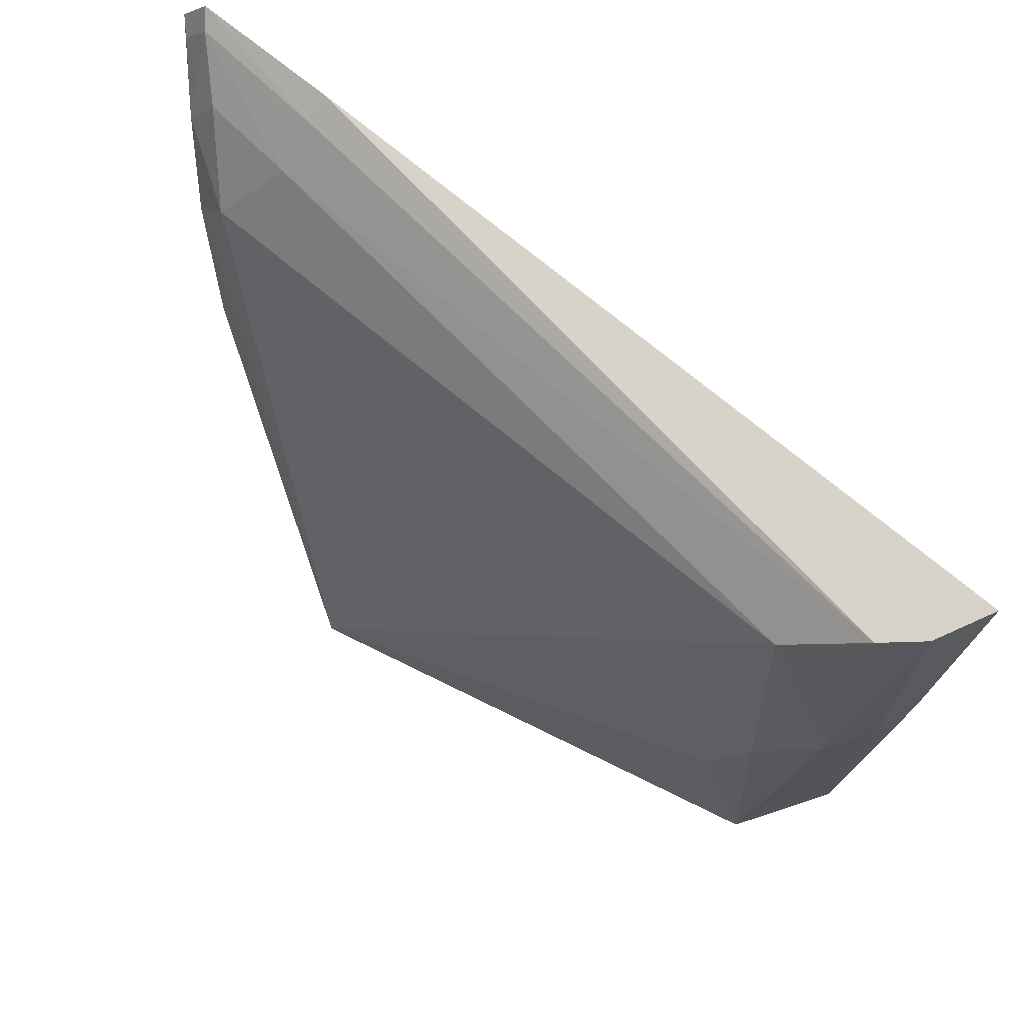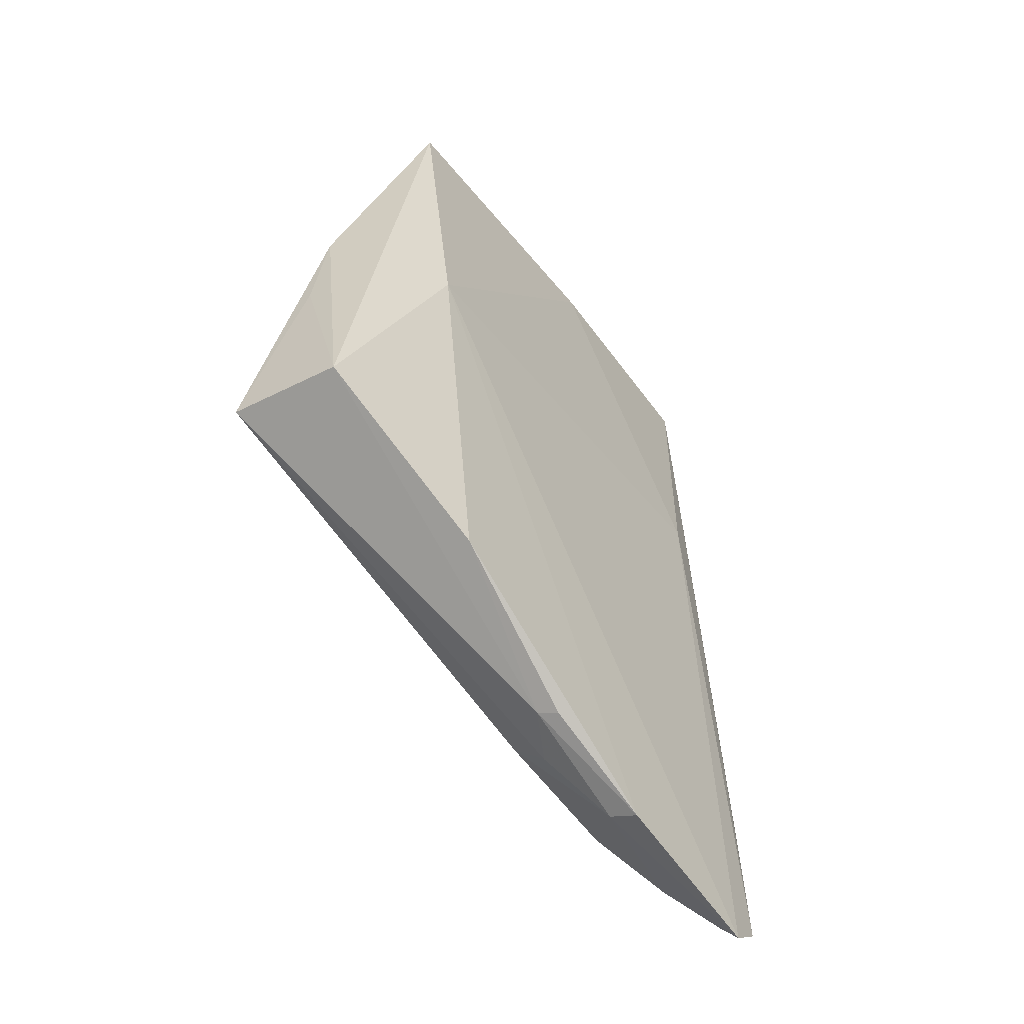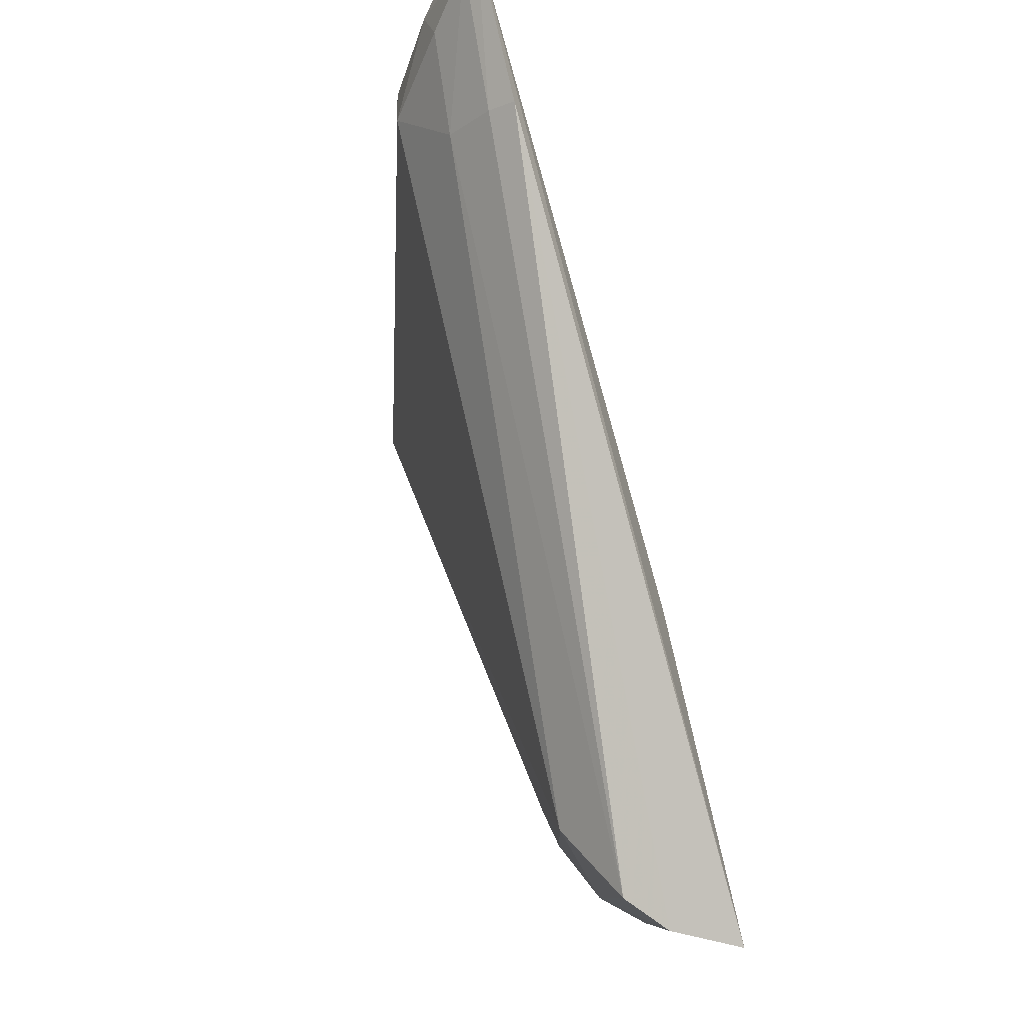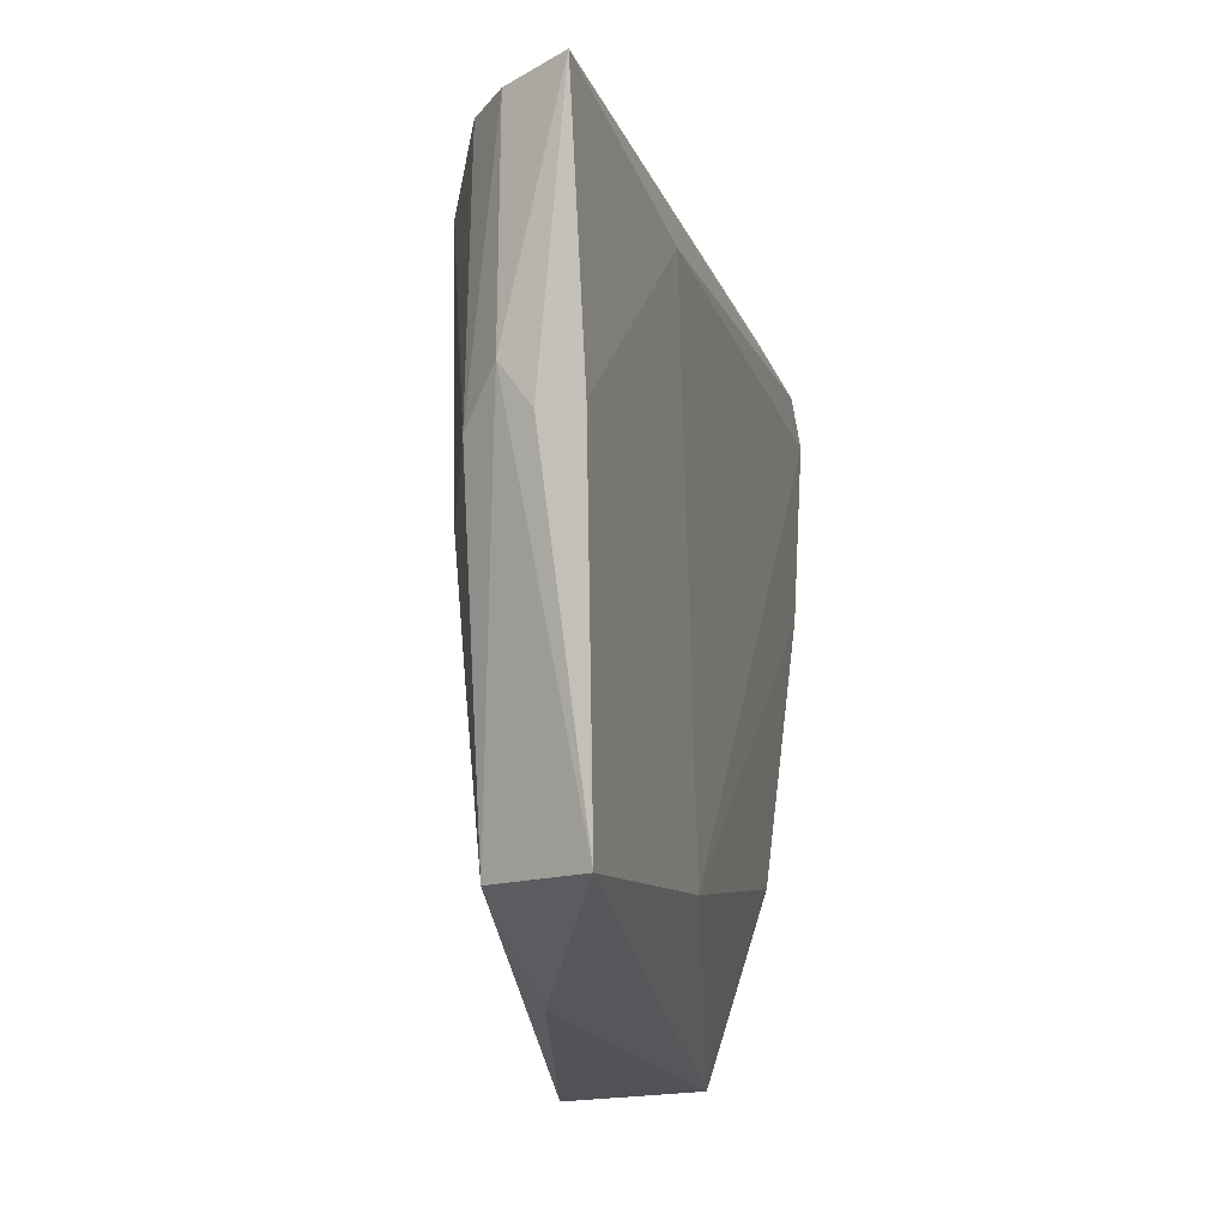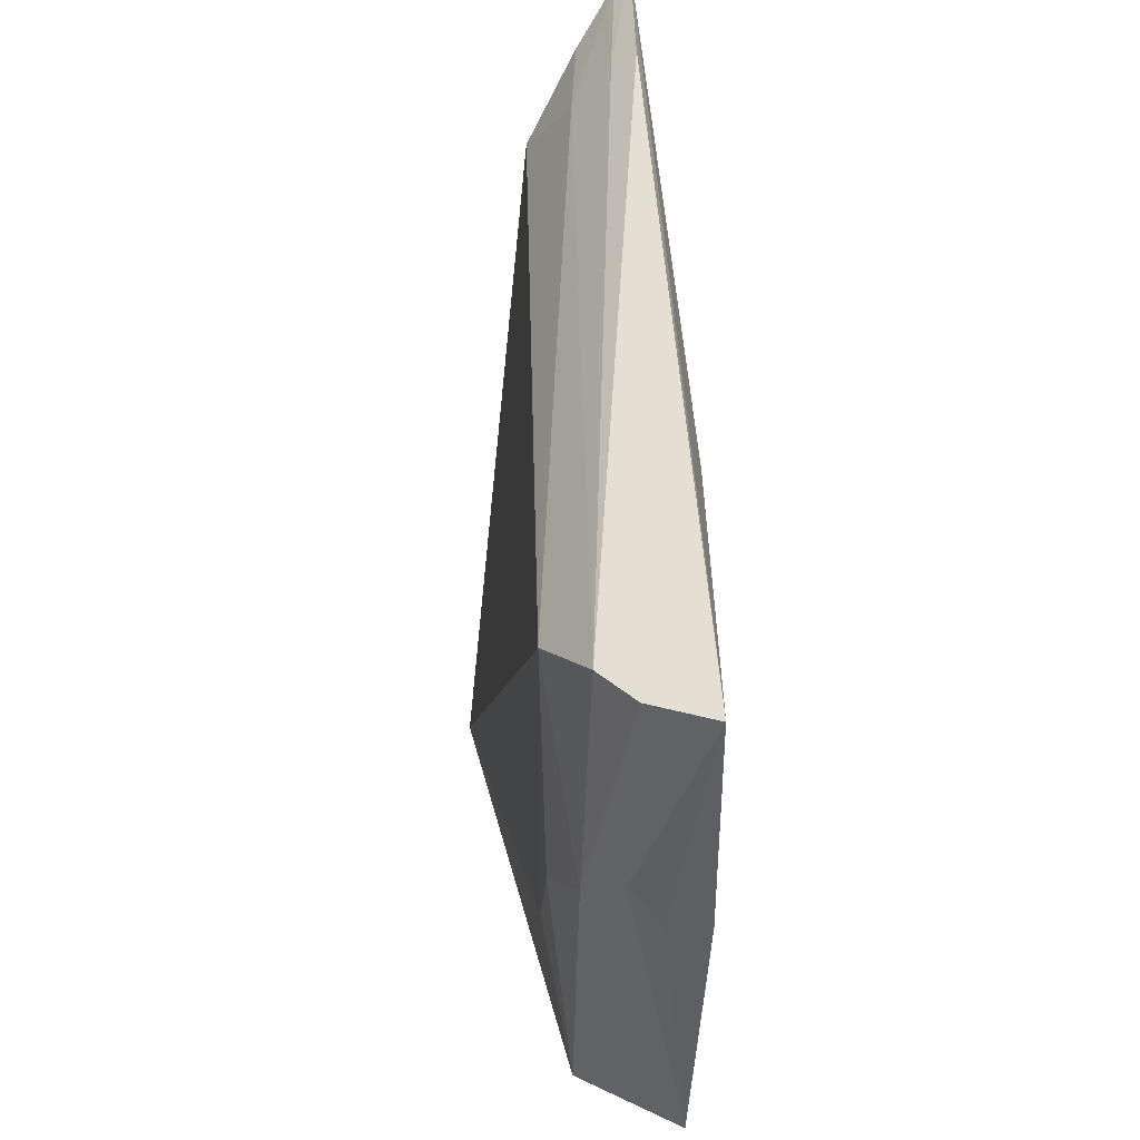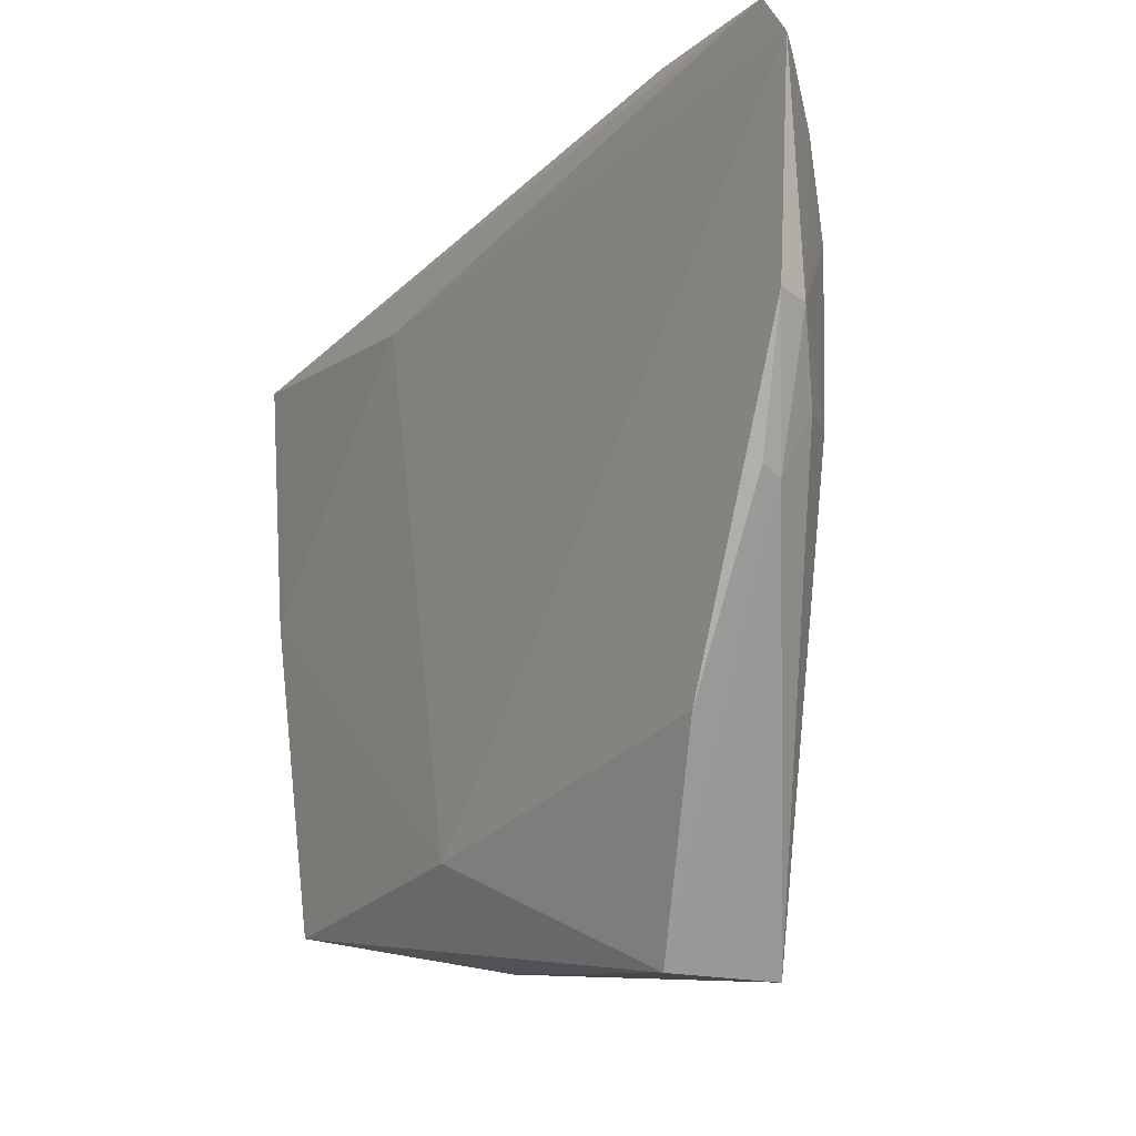
<metadata>
{"format":"obj","ext":"obj","renderer":"f3d","projection":"perspective","resolution":1024,"background":"white","views":[{"elev":61.9,"azim":130.6,"up":"+Z"},{"elev":-56.1,"azim":-146.0,"up":"+Y"},{"elev":78.2,"azim":167.0,"up":"+Z"},{"elev":-19.5,"azim":-164.6,"up":"+Z"},{"elev":40.2,"azim":178.4,"up":"+Z"},{"elev":-10.4,"azim":-28.9,"up":"+Z"}]}
</metadata>
<code>
v 0.01848 0.01222 0.0565
v 0.02276 -0.01482 0.056
v 0.02282 0.007646 0.05485
v 0.0187 0.009108 0.03723
v 0.01938 -0.01921 0.05914
v 0.02505 -0.009811 0.03549
v 0.02181 0.009629 0.04802
v 0.01838 0.002118 0.0562
v 0.0202 -0.01308 0.05967
v 0.02083 -0.01041 0.03569
v 0.02289 -0.0155 0.04987
v 0.02043 0.01127 0.05629
v 0.02064 0.01076 0.04935
v 0.02193 0.007341 0.03757
v 0.01943 -0.01803 0.06048
v 0.01836 0.01097 0.04793
v 0.01873 -0.001039 0.03912
v 0.0214 -0.01313 0.05827
v 0.02226 0.0009694 0.03592
v 0.02253 -0.01613 0.05475
v 0.01958 -0.01848 0.05263
v 0.02153 0.01006 0.05626
v 0.02266 0.007609 0.04634
v 0.01945 -0.01297 0.06027
v 0.02129 -0.01737 0.05729
v 0.01965 0.0109 0.04792
v 0.02115 -0.01634 0.05853
v 0.02271 -0.002975 0.03577
v 0.02056 -0.01814 0.05243
v 0.02076 -0.01659 0.04814
v 0.0197 -0.01384 0.04239
v 0.02283 0.006184 0.04337
v 0.01992 -0.01864 0.05891
v 0.01992 -0.01763 0.06004
v 0.02167 -0.01672 0.04998
v 0.02006 -0.01679 0.04843
f 6 3 2
f 13 12 7
f 13 1 12
f 14 13 7
f 14 4 13
f 15 8 5
f 15 1 8
f 16 8 1
f 17 5 8
f 17 4 10
f 17 16 4
f 17 8 16
f 18 2 3
f 19 10 4
f 19 14 6
f 19 4 14
f 20 11 6
f 20 6 2
f 21 5 17
f 22 3 7
f 22 7 12
f 22 18 3
f 22 9 18
f 23 14 7
f 23 7 3
f 24 15 9
f 24 1 15
f 24 9 22
f 24 22 12
f 24 12 1
f 25 20 2
f 26 13 4
f 26 4 16
f 26 16 1
f 26 1 13
f 27 2 18
f 27 25 2
f 28 19 6
f 28 6 10
f 28 10 19
f 29 11 20
f 29 5 21
f 29 25 5
f 29 20 25
f 30 10 6
f 30 29 21
f 31 21 17
f 31 17 10
f 31 10 30
f 32 23 3
f 32 3 6
f 32 6 14
f 32 14 23
f 33 15 5
f 33 5 25
f 34 27 18
f 34 18 9
f 34 9 15
f 34 15 33
f 34 33 25
f 34 25 27
f 35 6 11
f 35 11 29
f 35 30 6
f 35 29 30
f 36 31 30
f 36 30 21
f 36 21 31

</code>
